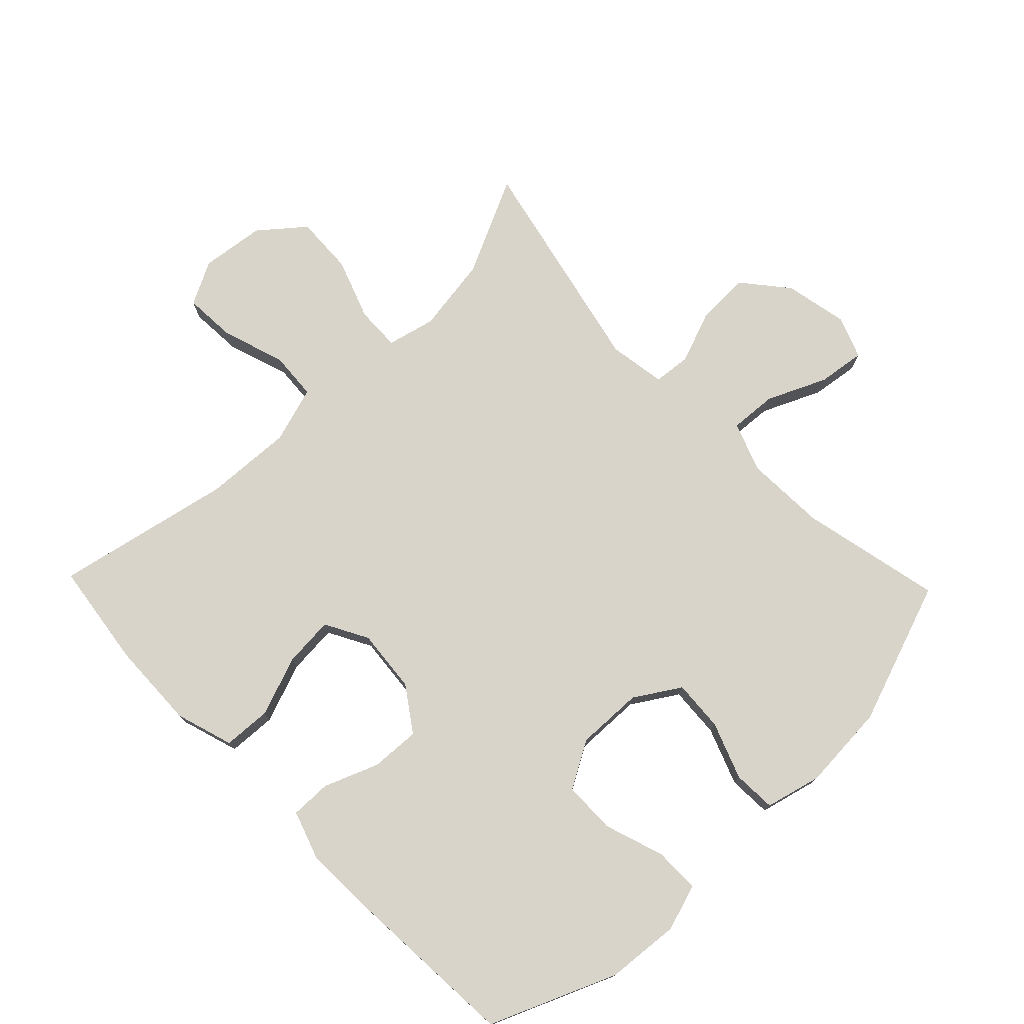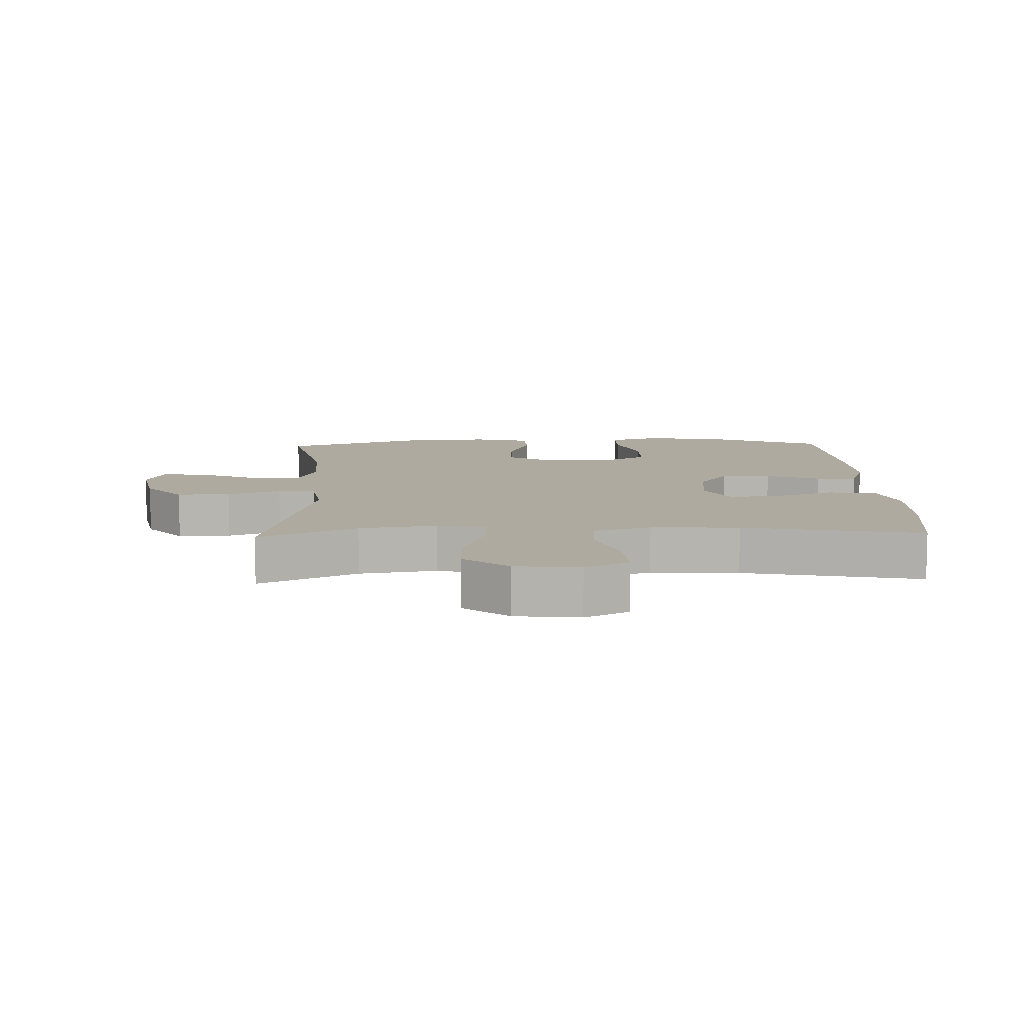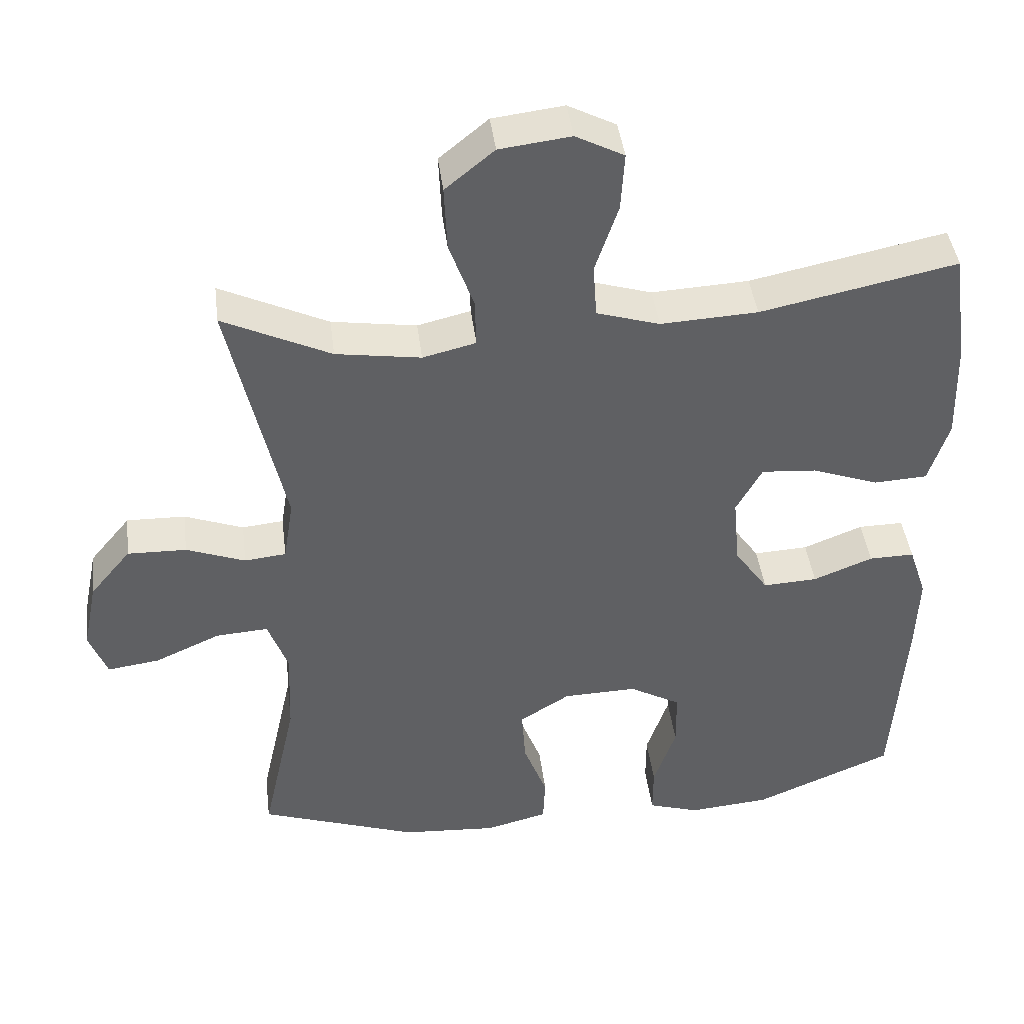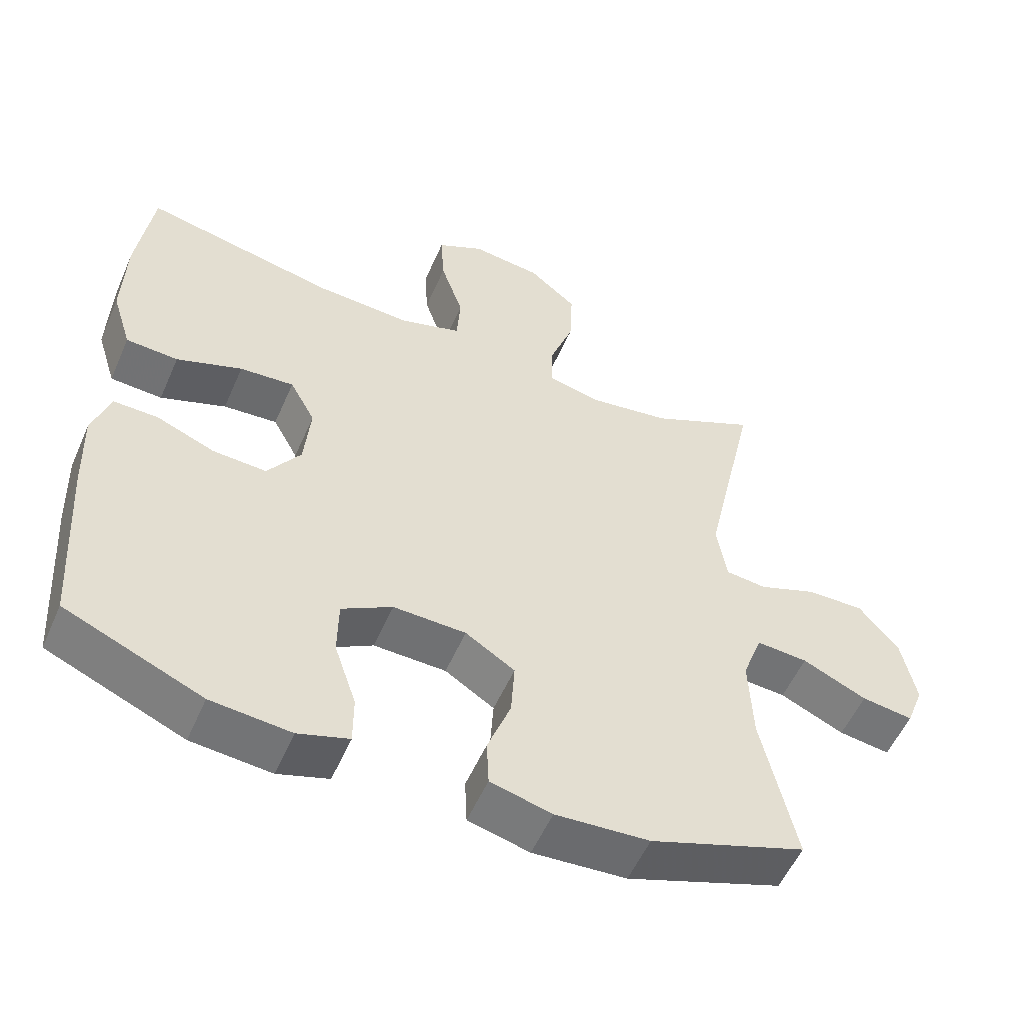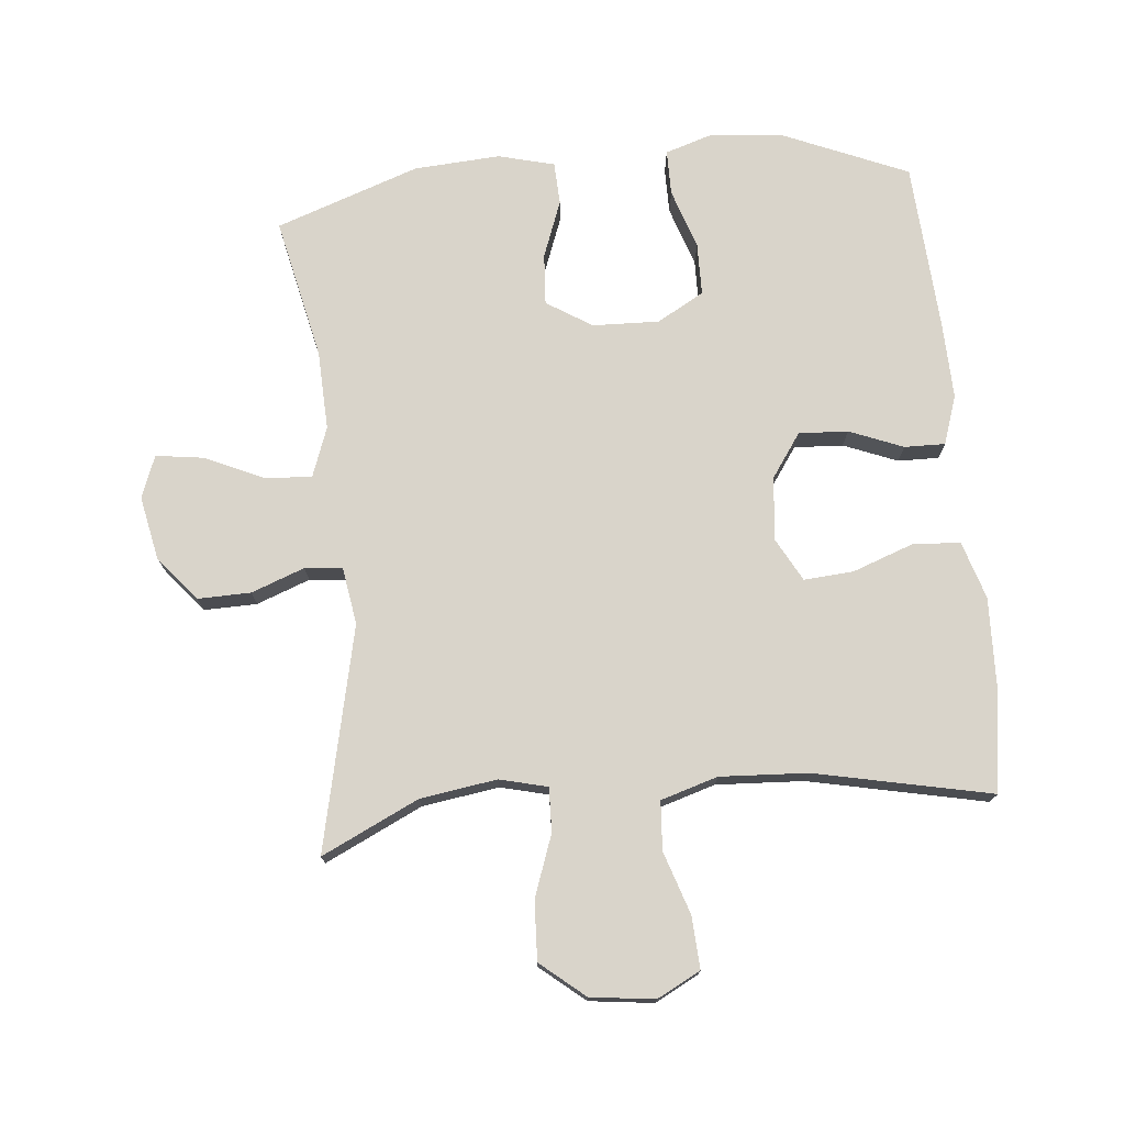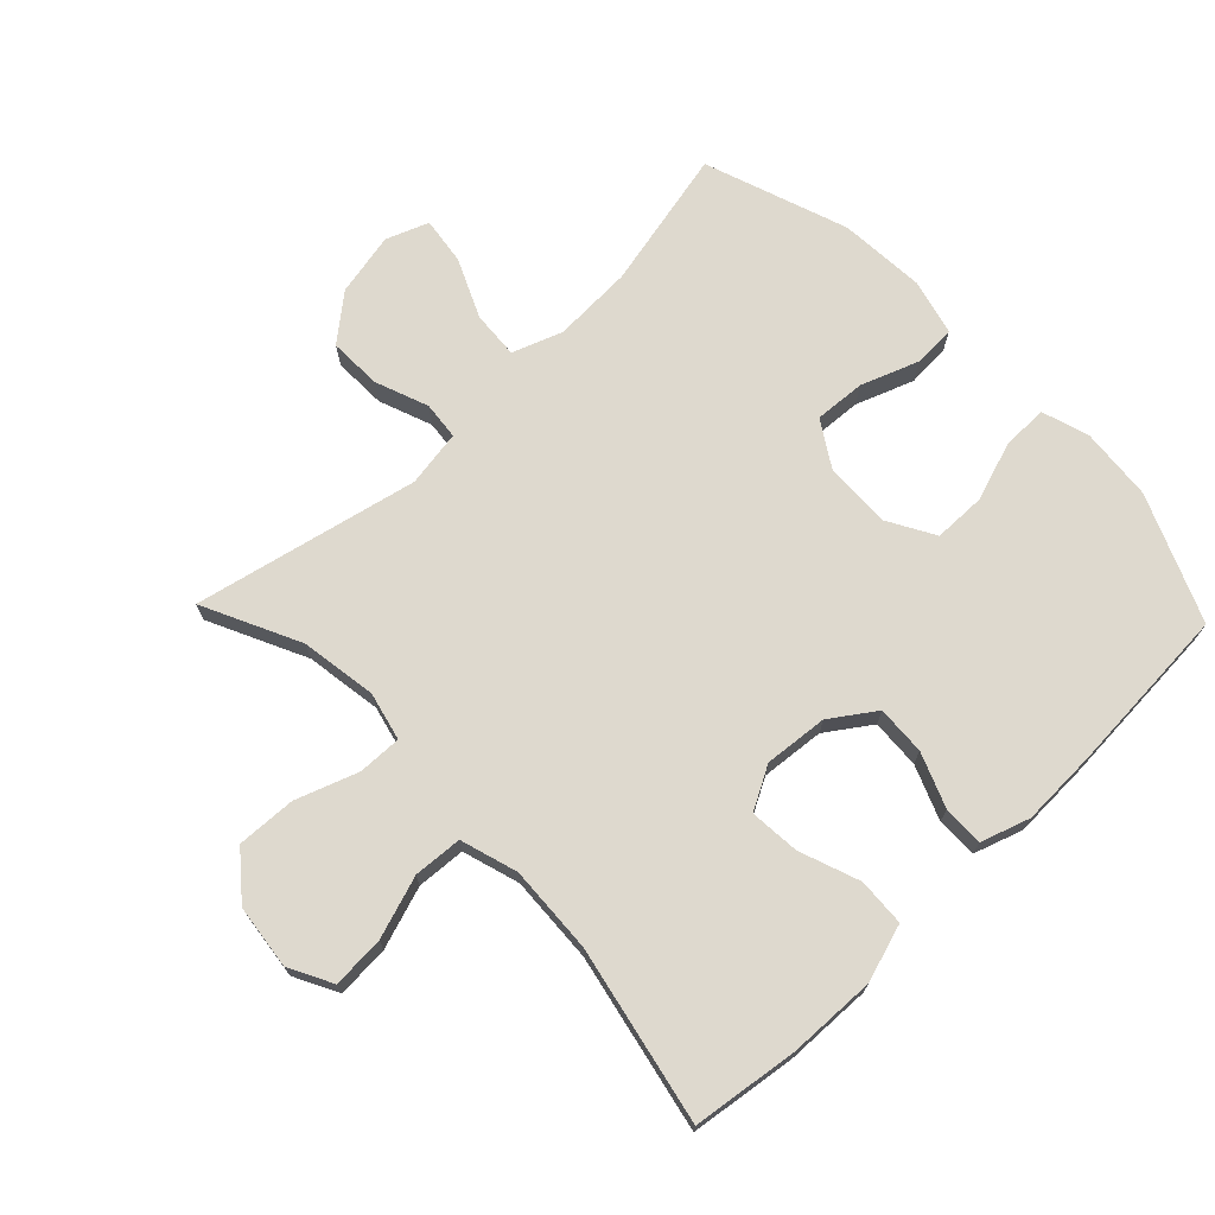
<metadata>
{"format":"obj","ext":"obj","renderer":"f3d","projection":"perspective","resolution":1024,"background":"white","views":[{"elev":75.7,"azim":136.0,"up":"+Y"},{"elev":9.5,"azim":-2.0,"up":"+Y"},{"elev":42.9,"azim":-7.1,"up":"+Z"},{"elev":-54.7,"azim":156.6,"up":"+Z"},{"elev":74.8,"azim":-5.3,"up":"+Y"},{"elev":71.4,"azim":46.2,"up":"+Y"}]}
</metadata>
<code>
v -0.5 0.07 -0.5
v -0.452 0.07 -0.282
v -0.447 0.07 -0.159
v -0.475 0.07 -0.082
v -0.548 0.07 -0.087
v -0.639 0.07 -0.128
v -0.712 0.07 -0.138
v -0.737 0.07 -0.073
v -0.717 0.07 0.025
v -0.66 0.07 0.094
v -0.578 0.07 0.092
v -0.496 0.07 0.061
v -0.438 0.07 0.067
v -0.424 0.07 0.155
v -0.5 0.07 0.5
v -0.35 0.07 0.428
v -0.232 0.07 0.41
v -0.158 0.07 0.428
v -0.16 0.07 0.496
v -0.194 0.07 0.591
v -0.198 0.07 0.682
v -0.13 0.07 0.738
v -0.031 0.07 0.75
v 0.036 0.07 0.715
v 0.031 0.07 0.634
v -0.001 0.07 0.538
v 0.004 0.07 0.463
v 0.092 0.07 0.436
v 0.227 0.07 0.443
v 0.5 0.07 0.5
v 0.522 0.07 0.337
v 0.526 0.07 0.202
v 0.498 0.07 0.113
v 0.424 0.07 0.109
v 0.331 0.07 0.143
v 0.254 0.07 0.149
v 0.218 0.07 0.083
v 0.227 0.07 -0.015
v 0.274 0.07 -0.083
v 0.35 0.07 -0.079
v 0.433 0.07 -0.046
v 0.496 0.07 -0.045
v 0.521 0.07 -0.12
v 0.517 0.07 -0.238
v 0.5 0.07 -0.5
v 0.306 0.07 -0.582
v 0.193 0.07 -0.592
v 0.121 0.07 -0.569
v 0.121 0.07 -0.499
v 0.152 0.07 -0.407
v 0.151 0.07 -0.326
v 0.079 0.07 -0.285
v -0.024 0.07 -0.288
v -0.094 0.07 -0.332
v -0.089 0.07 -0.411
v -0.056 0.07 -0.499
v -0.059 0.07 -0.565
v -0.146 0.07 -0.587
v -0.279 0.07 -0.578
v -0.5 0 -0.5
v -0.452 0 -0.282
v -0.447 0 -0.159
v -0.475 0 -0.082
v -0.548 0 -0.087
v -0.639 0 -0.128
v -0.712 0 -0.138
v -0.737 0 -0.073
v -0.717 0 0.025
v -0.66 0 0.094
v -0.578 0 0.092
v -0.496 0 0.061
v -0.438 0 0.067
v -0.424 0 0.155
v -0.5 0 0.5
v -0.35 0 0.428
v -0.232 0 0.41
v -0.158 0 0.428
v -0.16 0 0.496
v -0.194 0 0.591
v -0.198 0 0.682
v -0.13 0 0.738
v -0.031 0 0.75
v 0.036 0 0.715
v 0.031 0 0.634
v -0.001 0 0.538
v 0.004 0 0.463
v 0.092 0 0.436
v 0.227 0 0.443
v 0.5 0 0.5
v 0.522 0 0.337
v 0.526 0 0.202
v 0.498 0 0.113
v 0.424 0 0.109
v 0.331 0 0.143
v 0.254 0 0.149
v 0.218 0 0.083
v 0.227 0 -0.015
v 0.274 0 -0.083
v 0.35 0 -0.079
v 0.433 0 -0.046
v 0.496 0 -0.045
v 0.521 0 -0.12
v 0.517 0 -0.238
v 0.5 0 -0.5
v 0.306 0 -0.582
v 0.193 0 -0.592
v 0.121 0 -0.569
v 0.121 0 -0.499
v 0.152 0 -0.407
v 0.151 0 -0.326
v 0.079 0 -0.285
v -0.024 0 -0.288
v -0.094 0 -0.332
v -0.089 0 -0.411
v -0.056 0 -0.499
v -0.059 0 -0.565
v -0.146 0 -0.587
v -0.279 0 -0.578
f 58 59 1 2
f 55 56 57 58
f 54 55 58 2
f 53 54 2 3
f 52 53 3 4
f 47 48 49 50
f 47 50 51
f 46 47 51
f 45 46 51
f 44 45 51 52
f 40 41 42 43
f 39 40 43 44
f 32 33 34 35
f 32 35 36
f 29 30 31 32
f 28 29 32 36
f 27 28 36 37
f 23 24 25 26
f 23 26 27
f 22 23 27
f 19 20 21 22
f 18 19 22 27
f 17 18 27 37
f 14 15 16
f 13 14 16 17
f 9 10 11 12
f 9 12 13
f 8 9 13
f 5 6 7 8
f 4 5 8 13
f 39 44 52 4
f 13 17 37 38
f 4 13 38 39
f 61 60 118 117
f 117 116 115 114
f 61 117 114 113
f 62 61 113 112
f 63 62 112 111
f 109 108 107 106
f 110 109 106
f 110 106 105
f 110 105 104
f 111 110 104 103
f 102 101 100 99
f 103 102 99 98
f 94 93 92 91
f 95 94 91
f 91 90 89 88
f 95 91 88 87
f 96 95 87 86
f 85 84 83 82
f 86 85 82
f 86 82 81
f 81 80 79 78
f 86 81 78 77
f 96 86 77 76
f 75 74 73
f 76 75 73 72
f 71 70 69 68
f 72 71 68
f 72 68 67
f 67 66 65 64
f 72 67 64 63
f 63 111 103 98
f 97 96 76 72
f 98 97 72 63
f 1 60 61 2
f 2 61 62 3
f 3 62 63 4
f 4 63 64 5
f 5 64 65 6
f 6 65 66 7
f 7 66 67 8
f 8 67 68 9
f 9 68 69 10
f 10 69 70 11
f 11 70 71 12
f 12 71 72 13
f 13 72 73 14
f 14 73 74 15
f 15 74 75 16
f 16 75 76 17
f 17 76 77 18
f 18 77 78 19
f 19 78 79 20
f 20 79 80 21
f 21 80 81 22
f 22 81 82 23
f 23 82 83 24
f 24 83 84 25
f 25 84 85 26
f 26 85 86 27
f 27 86 87 28
f 28 87 88 29
f 29 88 89 30
f 30 89 90 31
f 31 90 91 32
f 32 91 92 33
f 33 92 93 34
f 34 93 94 35
f 35 94 95 36
f 36 95 96 37
f 37 96 97 38
f 38 97 98 39
f 39 98 99 40
f 40 99 100 41
f 41 100 101 42
f 42 101 102 43
f 43 102 103 44
f 44 103 104 45
f 45 104 105 46
f 46 105 106 47
f 47 106 107 48
f 48 107 108 49
f 49 108 109 50
f 50 109 110 51
f 51 110 111 52
f 52 111 112 53
f 53 112 113 54
f 54 113 114 55
f 55 114 115 56
f 56 115 116 57
f 57 116 117 58
f 58 117 118 59
f 59 118 60 1

</code>
